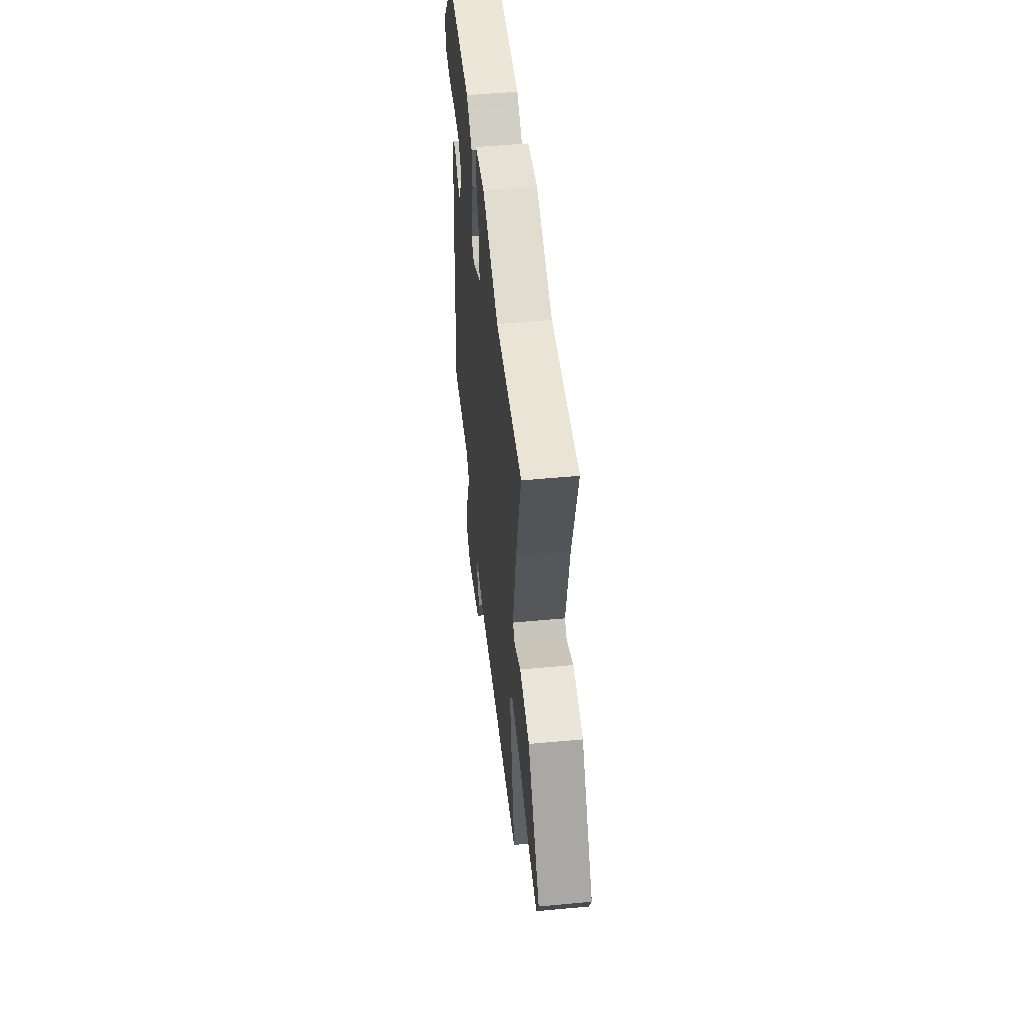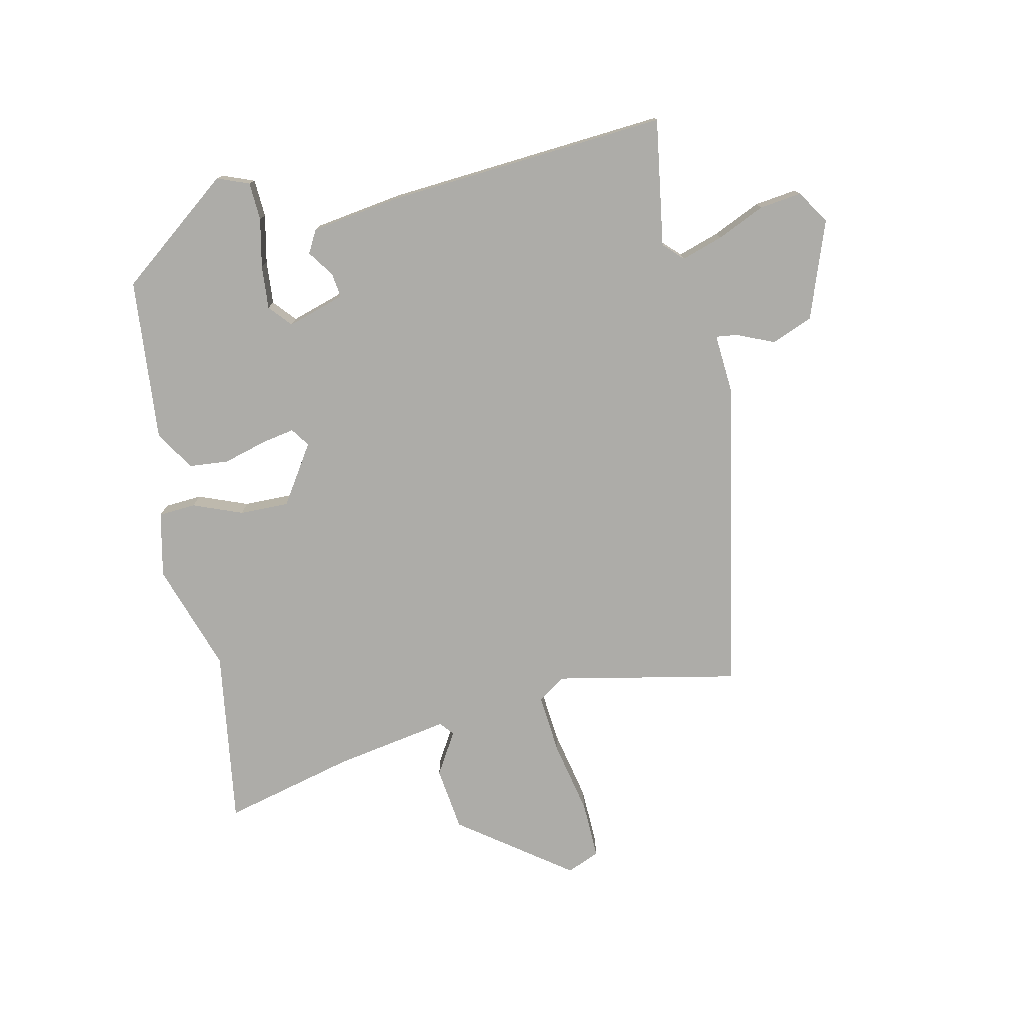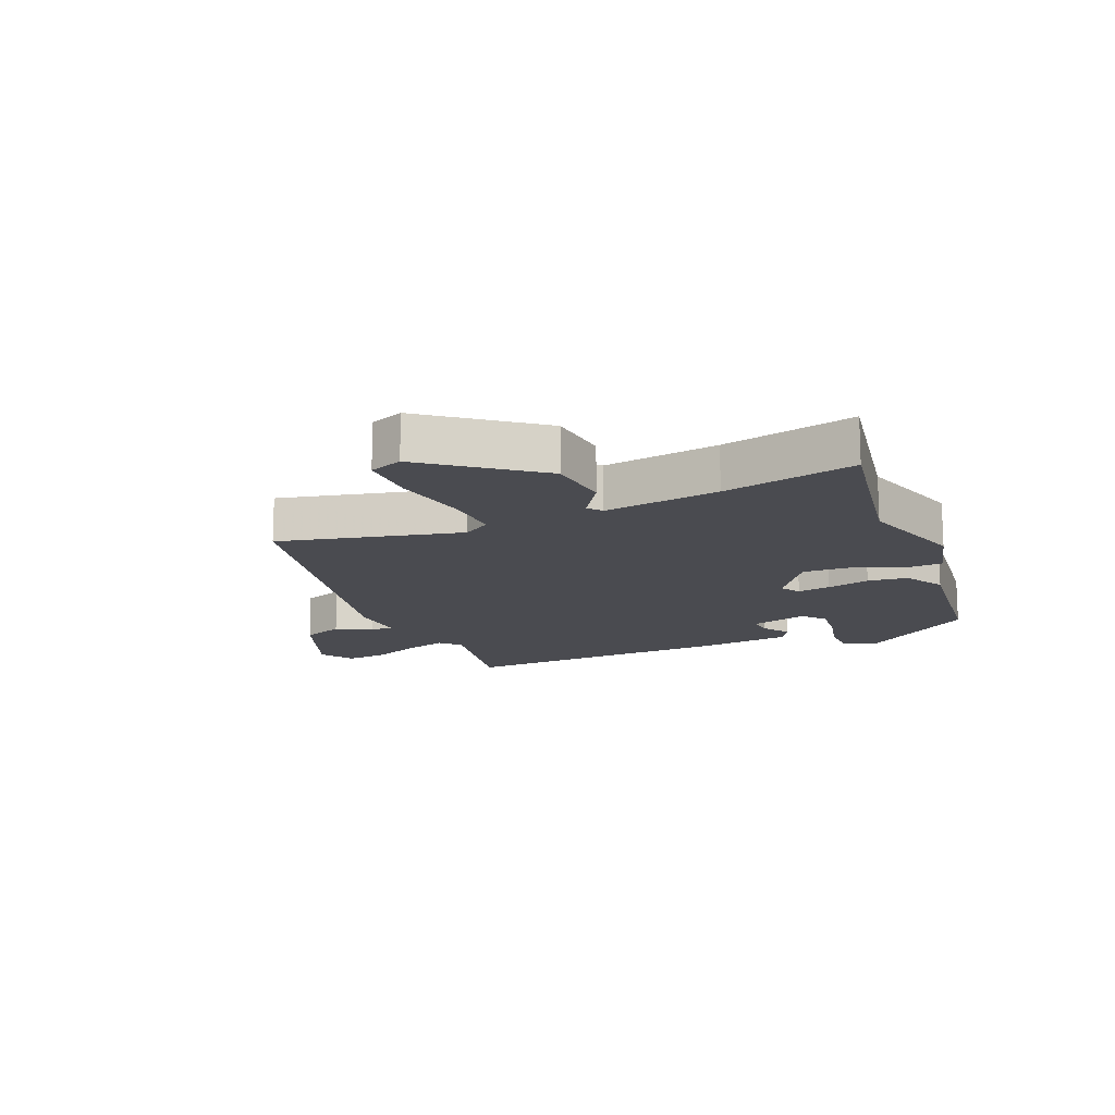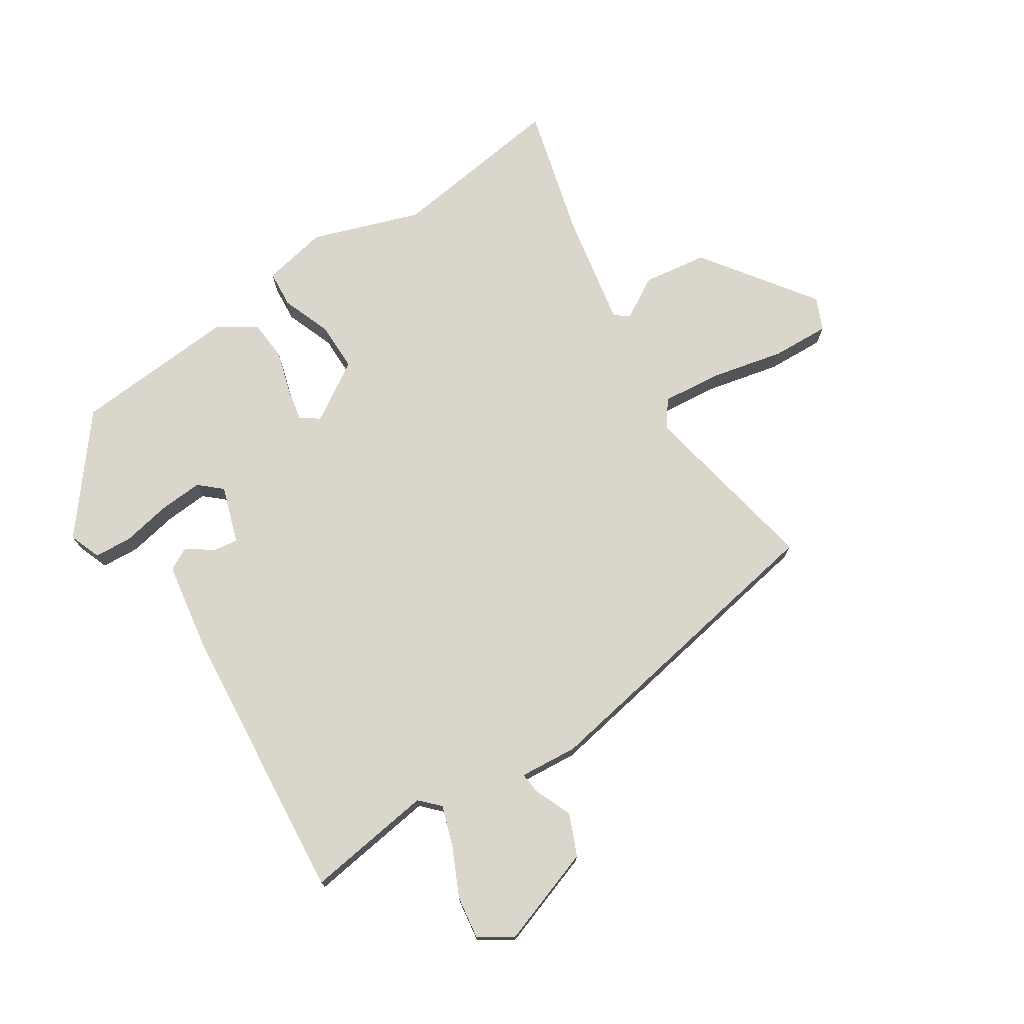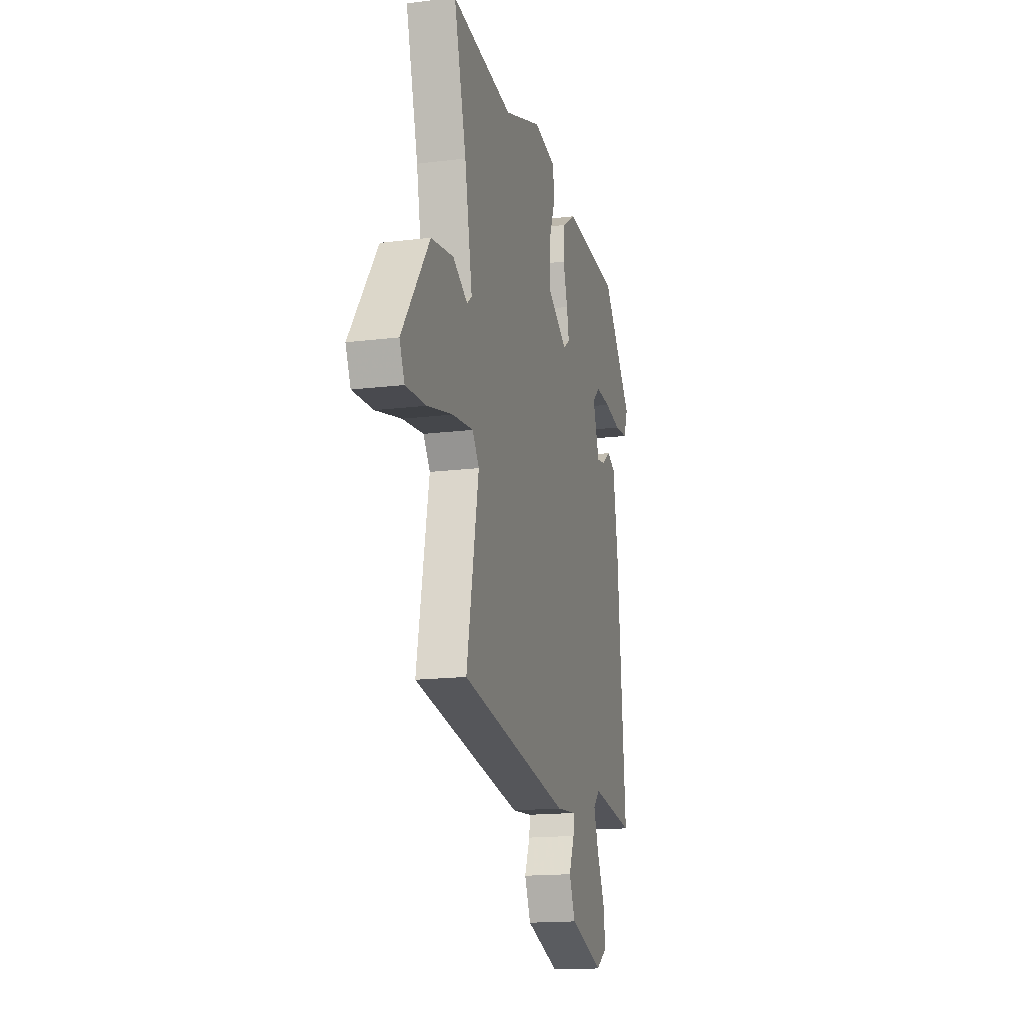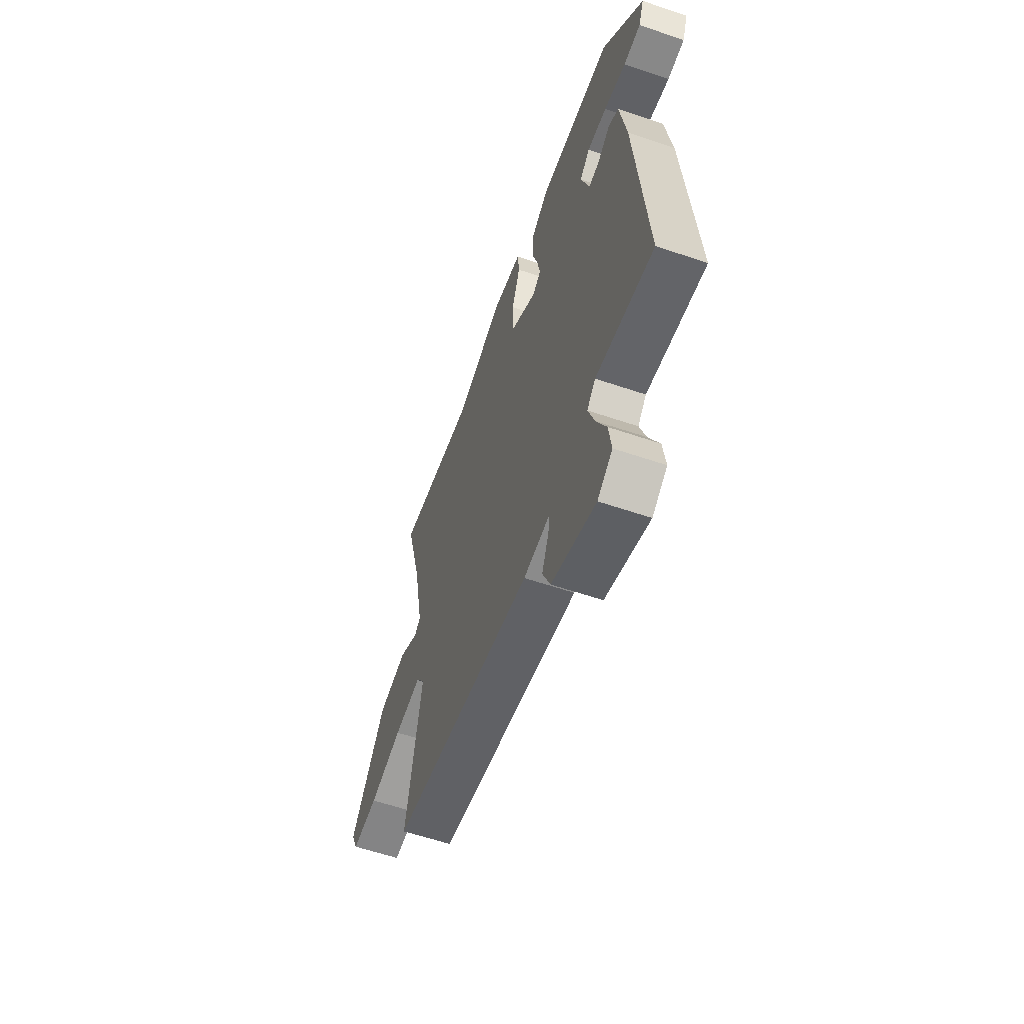
<metadata>
{"format":"obj","ext":"obj","renderer":"f3d","projection":"perspective","resolution":1024,"background":"white","views":[{"elev":50.9,"azim":-95.8,"up":"+Z"},{"elev":-76.6,"azim":101.6,"up":"+Y"},{"elev":-14.6,"azim":-69.3,"up":"+Y"},{"elev":73.7,"azim":147.1,"up":"+Y"},{"elev":-16.0,"azim":-75.5,"up":"+Z"},{"elev":-59.2,"azim":70.7,"up":"+Z"}]}
</metadata>
<code>
v -0.519 0.07 -0.436
v -0.461 0.07 -0.132
v -0.493 0.07 -0.087
v -0.593 0.07 -0.097
v -0.714 0.07 -0.124
v -0.81 0.07 -0.128
v -0.834 0.07 -0.074
v -0.702 0.07 0.111
v -0.595 0.07 0.126
v -0.525 0.07 0.085
v -0.502 0.07 0.104
v -0.538 0.07 0.295
v -0.596 0.07 0.513
v -0.302 0.07 0.473
v -0.122 0.07 0.535
v -0.014 0.07 0.513
v -0.009 0.07 0.451
v -0.04 0.07 0.369
v -0.04 0.07 0.287
v 0.058 0.07 0.225
v 0.089 0.07 0.247
v 0.078 0.07 0.302
v 0.057 0.07 0.373
v 0.062 0.07 0.439
v 0.127 0.07 0.481
v 0.398 0.07 0.46
v 0.546 0.07 0.274
v 0.526 0.07 0.221
v 0.463 0.07 0.217
v 0.382 0.07 0.233
v 0.31 0.07 0.238
v 0.273 0.07 0.205
v 0.304 0.07 0.11
v 0.345 0.07 0.116
v 0.388 0.07 0.147
v 0.426 0.07 0.127
v 0.45 0.07 -0.021
v 0.491 0.07 -0.488
v 0.279 0.07 -0.458
v 0.248 0.07 -0.49
v 0.271 0.07 -0.558
v 0.308 0.07 -0.637
v 0.318 0.07 -0.707
v 0.263 0.07 -0.743
v 0.101 0.07 -0.687
v 0.072 0.07 -0.619
v 0.098 0.07 -0.557
v 0.102 0.07 -0.521
v 0.005 0.07 -0.529
v -0.519 0 -0.436
v -0.461 0 -0.132
v -0.493 0 -0.087
v -0.593 0 -0.097
v -0.714 0 -0.124
v -0.81 0 -0.128
v -0.834 0 -0.074
v -0.702 0 0.111
v -0.595 0 0.126
v -0.525 0 0.085
v -0.502 0 0.104
v -0.538 0 0.295
v -0.596 0 0.513
v -0.302 0 0.473
v -0.122 0 0.535
v -0.014 0 0.513
v -0.009 0 0.451
v -0.04 0 0.369
v -0.04 0 0.287
v 0.058 0 0.225
v 0.089 0 0.247
v 0.078 0 0.302
v 0.057 0 0.373
v 0.062 0 0.439
v 0.127 0 0.481
v 0.398 0 0.46
v 0.546 0 0.274
v 0.526 0 0.221
v 0.463 0 0.217
v 0.382 0 0.233
v 0.31 0 0.238
v 0.273 0 0.205
v 0.304 0 0.11
v 0.345 0 0.116
v 0.388 0 0.147
v 0.426 0 0.127
v 0.45 0 -0.021
v 0.491 0 -0.488
v 0.279 0 -0.458
v 0.248 0 -0.49
v 0.271 0 -0.558
v 0.308 0 -0.637
v 0.318 0 -0.707
v 0.263 0 -0.743
v 0.101 0 -0.687
v 0.072 0 -0.619
v 0.098 0 -0.557
v 0.102 0 -0.521
v 0.005 0 -0.529
f 48 49 1 2
f 44 45 46 47
f 44 47 48
f 41 42 43 44
f 40 41 44 48
f 39 40 48 2
f 34 35 36 37
f 33 34 37 38
f 32 33 38 39
f 27 28 29 30
f 27 30 31
f 26 27 31
f 25 26 31 32
f 22 23 24 25
f 21 22 25 32
f 15 16 17 18
f 14 15 18 19
f 12 13 14 19
f 11 12 19 20
f 7 8 9 10
f 5 6 7 10
f 4 5 10 11
f 3 4 11 20
f 39 2 3 20
f 20 21 32 39
f 51 50 98 97
f 96 95 94 93
f 97 96 93
f 93 92 91 90
f 97 93 90 89
f 51 97 89 88
f 86 85 84 83
f 87 86 83 82
f 88 87 82 81
f 79 78 77 76
f 80 79 76
f 80 76 75
f 81 80 75 74
f 74 73 72 71
f 81 74 71 70
f 67 66 65 64
f 68 67 64 63
f 68 63 62 61
f 69 68 61 60
f 59 58 57 56
f 59 56 55 54
f 60 59 54 53
f 69 60 53 52
f 69 52 51 88
f 88 81 70 69
f 1 50 51 2
f 2 51 52 3
f 3 52 53 4
f 4 53 54 5
f 5 54 55 6
f 6 55 56 7
f 7 56 57 8
f 8 57 58 9
f 9 58 59 10
f 10 59 60 11
f 11 60 61 12
f 12 61 62 13
f 13 62 63 14
f 14 63 64 15
f 15 64 65 16
f 16 65 66 17
f 17 66 67 18
f 18 67 68 19
f 19 68 69 20
f 20 69 70 21
f 21 70 71 22
f 22 71 72 23
f 23 72 73 24
f 24 73 74 25
f 25 74 75 26
f 26 75 76 27
f 27 76 77 28
f 28 77 78 29
f 29 78 79 30
f 30 79 80 31
f 31 80 81 32
f 32 81 82 33
f 33 82 83 34
f 34 83 84 35
f 35 84 85 36
f 36 85 86 37
f 37 86 87 38
f 38 87 88 39
f 39 88 89 40
f 40 89 90 41
f 41 90 91 42
f 42 91 92 43
f 43 92 93 44
f 44 93 94 45
f 45 94 95 46
f 46 95 96 47
f 47 96 97 48
f 48 97 98 49
f 49 98 50 1

</code>
